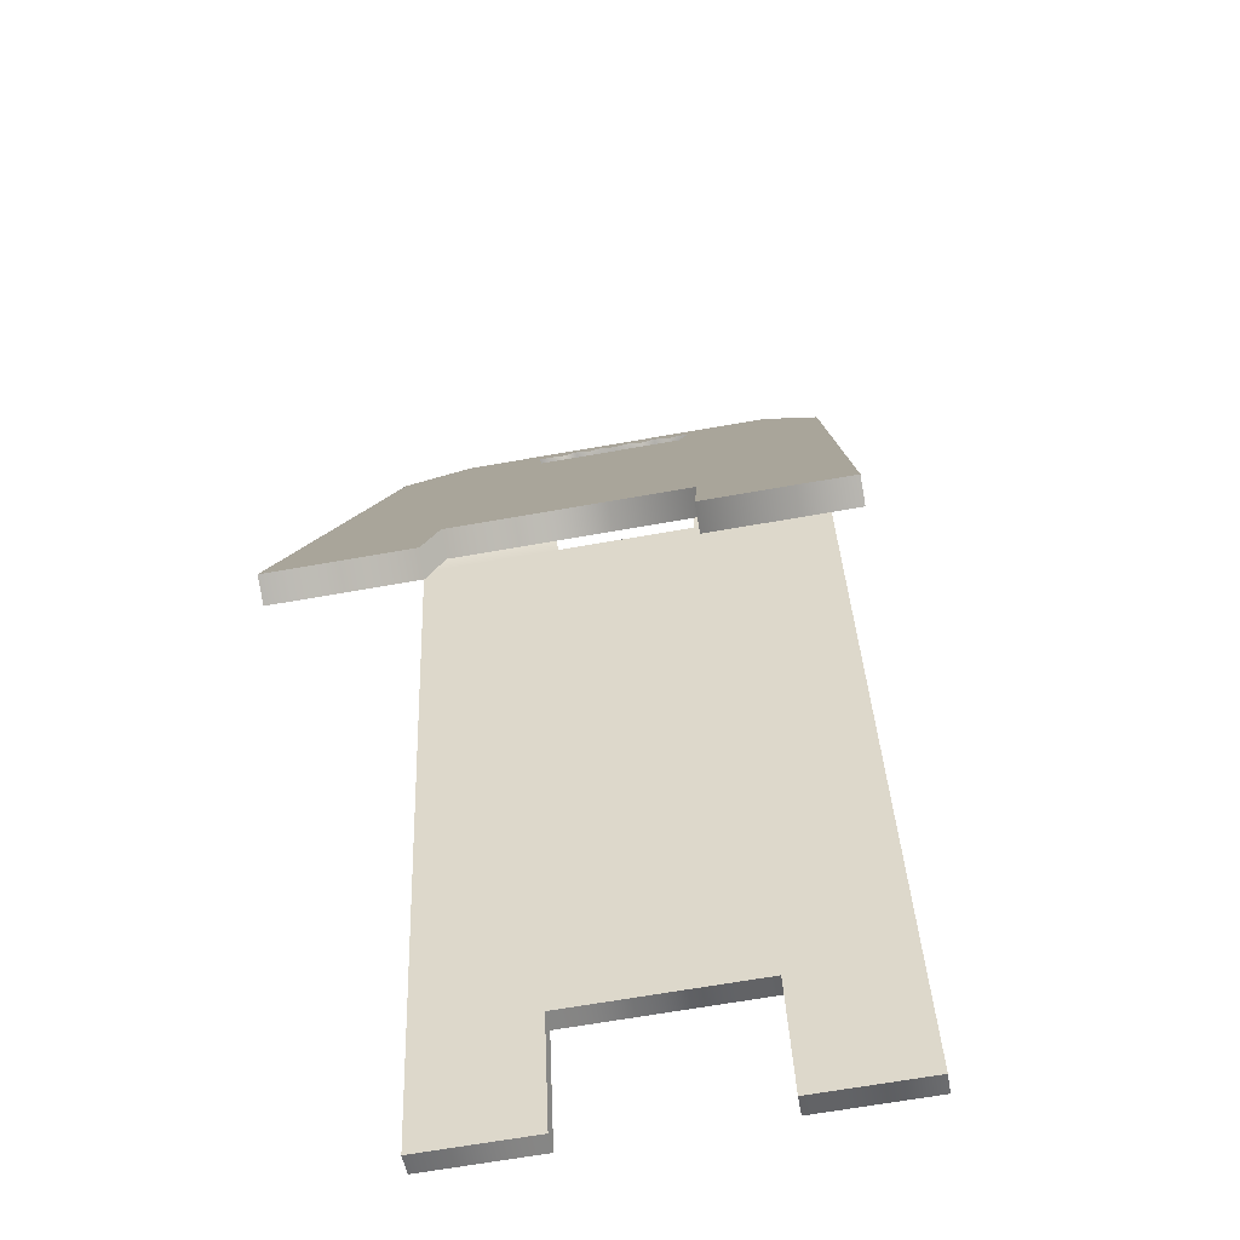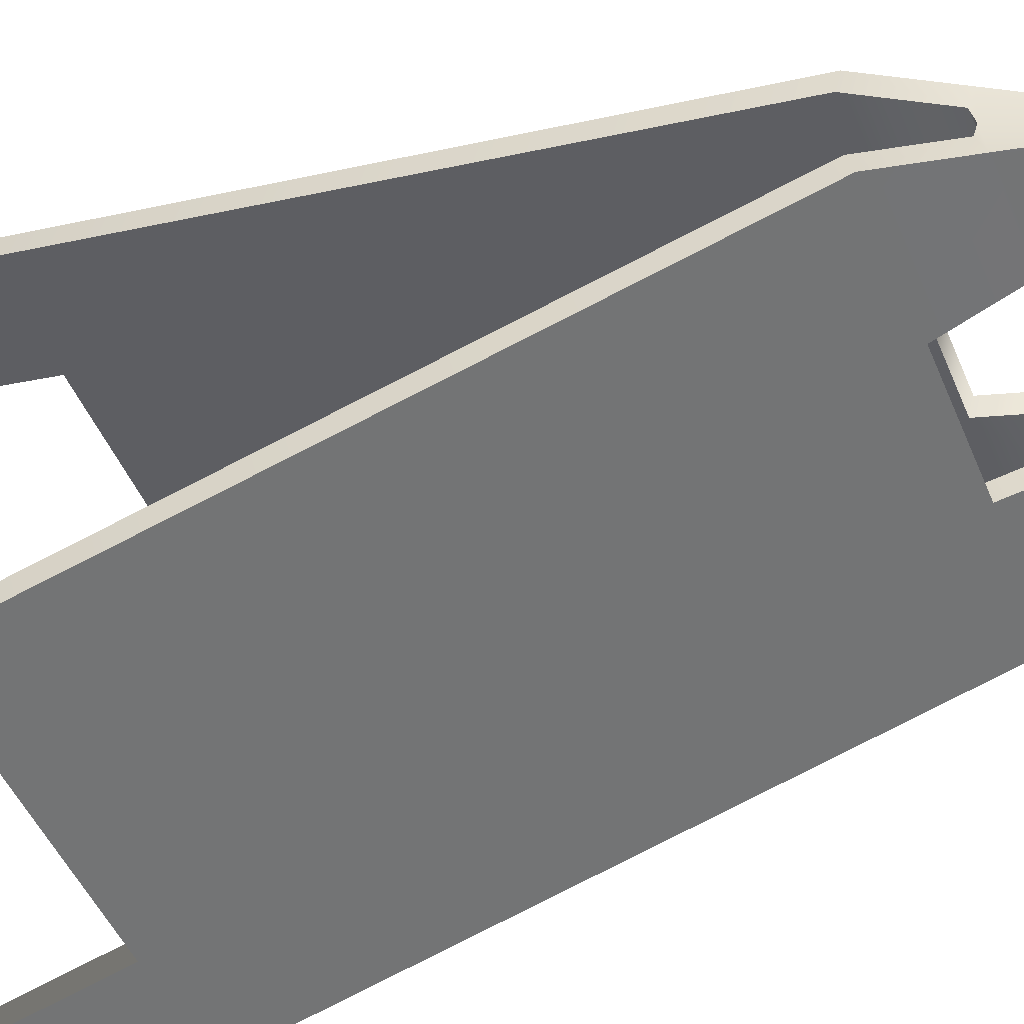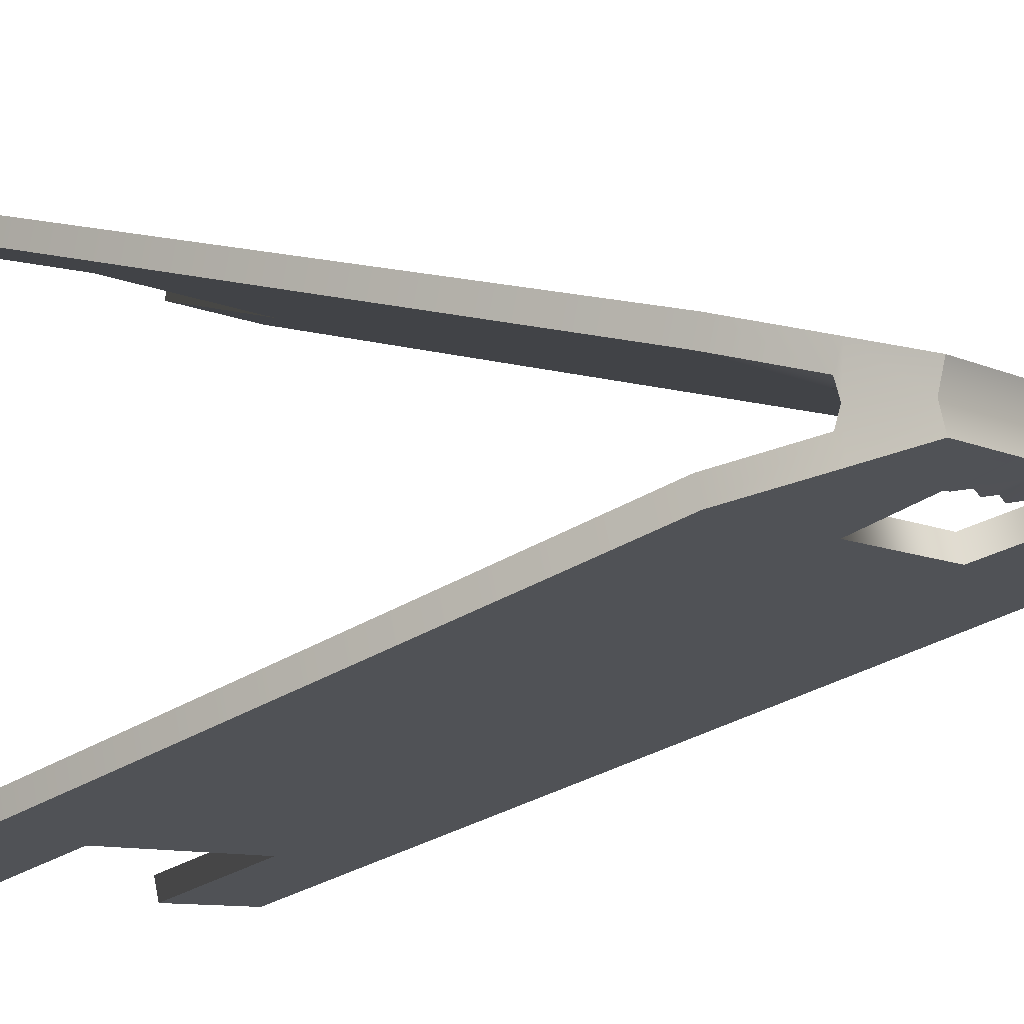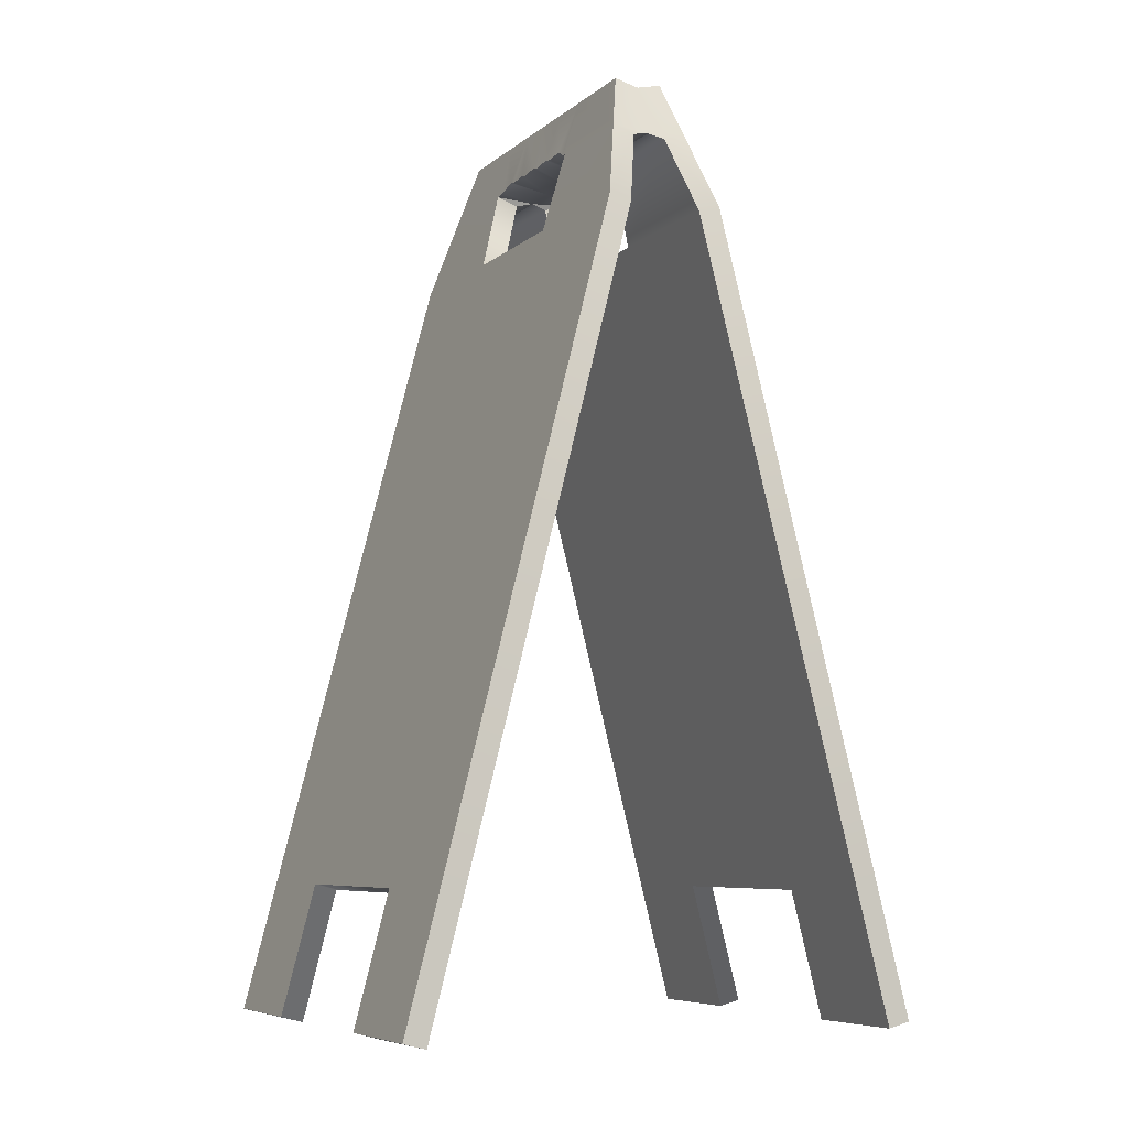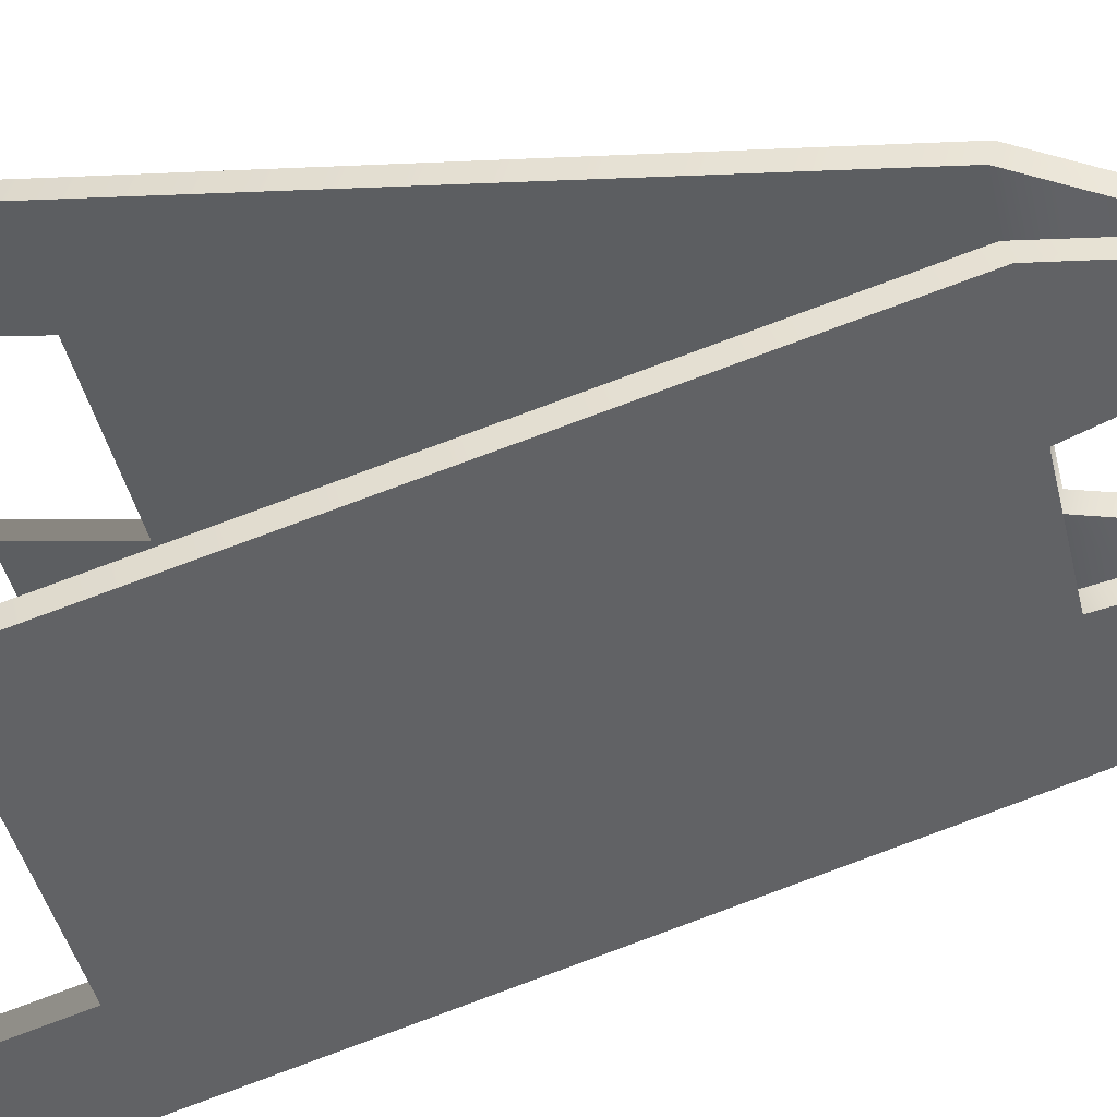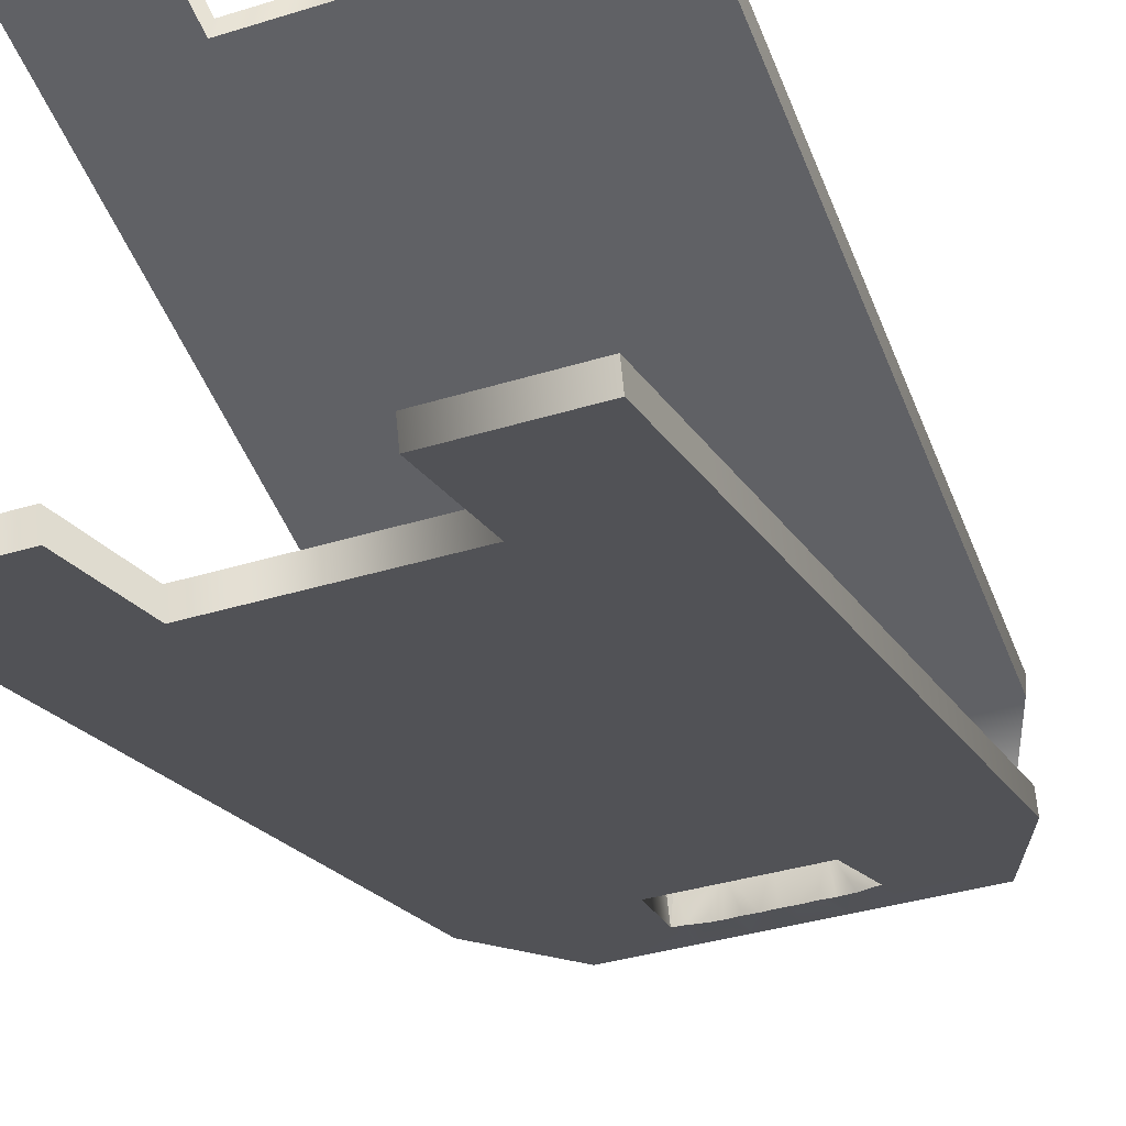
<metadata>
{"format":"obj","ext":"obj","renderer":"f3d","projection":"perspective","resolution":1024,"background":"white","views":[{"elev":-67.9,"azim":10.0,"up":"+Y"},{"elev":-50.1,"azim":112.7,"up":"+Z"},{"elev":-9.2,"azim":129.5,"up":"+Z"},{"elev":-7.3,"azim":63.8,"up":"+Y"},{"elev":-46.7,"azim":103.9,"up":"+Z"},{"elev":-35.6,"azim":22.4,"up":"+Z"}]}
</metadata>
<code>
o WetFloorSign_01_Mesh
v -0.15 0.006179 0.1653
v 0.15 0.006179 0.1653
v -0.15 0.5396 0.02677
v 0.15 0.5396 0.02677
v -0.06858 0.006179 0.1653
v 0.06858 0.006179 0.1653
v 0.0501 0.5396 0.02677
v -0.0501 0.5396 0.02677
v -0.15 0.09468 0.1423
v -0.06858 0.09468 0.1423
v 0.06858 0.09468 0.1423
v 0.15 0.09468 0.1423
v -0.1124 0.6317 0.002778
v 0.1124 0.6317 0.002778
v 0.05703 0.6317 0.002778
v -0.05538 0.6317 0.002778
v -0.1279 0.5939 0.01266
v 0.05567 0.5939 0.01266
v -0.15 0.002169 0.1498
v 0.15 0.002169 0.1498
v -0.15 0.5355 0.01132
v 0.15 0.5355 0.01132
v -0.06858 0.002169 0.1498
v 0.06858 0.002169 0.1498
v 0.0501 0.5355 0.01132
v -0.0501 0.5355 0.01132
v -0.15 0.09067 0.1268
v -0.06858 0.09067 0.1268
v 0.06858 0.09067 0.1268
v 0.15 0.09067 0.1268
v 0.1279 0.5939 0.01266
v -0.05567 0.5939 0.01266
v 0.05557 0.5889 -0.002537
v 0.1283 0.5889 -0.002537
v -0.1283 0.5889 -0.002537
v -0.05557 0.5889 -0.002537
v -1e-06 0.6317 0.002778
v -1e-06 0.6 0.01037
v 0.05106 0.5949 0.01241
v -0.04797 0.5949 0.01241
v 0.02726 0.6317 0.002778
v 0.04084 0.6 0.01037
v 0.03063 0.5972 0.01241
v 0.02042 0.6 0.01037
v 0.01021 0.5972 0.01241
v -0.03837 0.6 0.01037
v -0.02878 0.5972 0.01241
v -0.01919 0.6 0.01037
v -0.009594 0.5972 0.01241
v -0.02561 0.6317 0.002778
v -0.05223 0.5915 -0.014
v -0.05187 0.6276 -0.014
v 3.6e-05 0.5915 -0.014
v 0.006972 0.6276 -0.014
v -0.1135 0.6276 -0.014
v 0.05349 0.6276 -0.014
v 0.02875 0.5915 -0.014
v 0.1266 0.5915 -0.014
v 0.15 0.006179 -0.1933
v 0.15 0.09468 -0.1703
v 0.06858 0.09468 -0.1703
v 0.06858 0.00618 -0.1933
v -0.15 0.006179 -0.1933
v -0.06858 0.006179 -0.1933
v -0.06858 0.09468 -0.1703
v -0.15 0.09468 -0.1703
v 0.1124 0.6317 -0.03079
v 0.05703 0.6317 -0.03079
v 0.05567 0.5939 -0.04067
v 0.1279 0.5939 -0.04067
v -0.05538 0.6317 -0.03079
v -0.1124 0.6317 -0.03079
v -0.1279 0.5939 -0.04067
v -0.05567 0.5939 -0.04067
v 0.06858 0.09067 -0.1548
v 0.15 0.09067 -0.1548
v 0.15 0.002169 -0.1778
v 0.06858 0.002169 -0.1778
v -0.06858 0.09067 -0.1548
v -0.06858 0.002169 -0.1778
v -0.15 0.002169 -0.1778
v -0.15 0.09067 -0.1548
v 0.0501 0.5355 -0.03933
v 0.05557 0.5889 -0.02547
v 0.1283 0.5889 -0.02547
v 0.15 0.5355 -0.03933
v -0.15 0.5355 -0.03933
v -0.1283 0.5889 -0.02547
v -0.05557 0.5889 -0.02547
v -0.0501 0.5355 -0.03933
v -0.0501 0.5396 -0.05478
v 0.0501 0.5396 -0.05478
v 0.15 0.5396 -0.05478
v -0.15 0.5396 -0.05478
v 0.1125 0.6276 -0.014
v -0.1264 0.5915 -0.014
v 0.05231 0.5915 -0.014
v 0.05106 0.5949 -0.04042
v -0.04797 0.5949 -0.04042
v 0.02726 0.6317 -0.03079
v 0.02042 0.6 -0.03838
v 0.03063 0.5972 -0.04042
v -0.02878 0.5972 -0.04042
v -0.01919 0.6 -0.03838
v -0.02561 0.6317 -0.03079
v -1e-06 0.6317 -0.03079
v -1e-06 0.6 -0.03838
v 0.01021 0.5972 -0.04042
v 0.04084 0.6 -0.03838
v -0.009594 0.5972 -0.04042
v -0.03837 0.6 -0.03838
v -0.02693 0.5915 -0.014
g WetFloorSign_01_Mesh_WetFloorSign_01
f 32 36 51
f 97 33 18
f 74 51 89
f 84 97 69
f 12 11 6 2
f 5 10 9 1
f 15 18 31 14
f 13 17 32 16
f 29 30 20 24
f 23 19 27 28
f 25 33 34 22
f 35 36 26 21
f 11 29 24 6
f 7 25 26 8
f 10 28 29 11
f 12 30 22 4
f 1 19 23 5
f 5 23 28 10
f 9 27 19 1
f 18 33 25 7
f 17 35 21 3
f 31 58 95 14
f 16 52 55 13
f 17 13 55 96
f 18 7 4 31
f 17 3 8 32
f 33 97 58 34
f 4 22 34 31
f 8 26 36 32
f 18 15 39
f 16 32 40
f 51 112 40 32
f 20 30 12 2
f 6 24 20 2
f 95 56 15 14
f 41 44 43
f 43 44 57
f 47 48 50
f 26 28 27 21
f 25 29 28 26
f 22 30 29 25
f 3 21 27 9
f 96 35 17
f 37 38 45 41
f 41 45 44
f 42 39 15 41
f 43 42 41
f 45 38 53 57
f 57 44 45
f 41 15 56 54
f 38 37 50 49
f 48 49 50
f 16 40 46 50
f 50 46 47
f 46 40 112
f 47 46 112
f 50 37 54
f 34 58 31
f 3 9 10 8
f 4 7 11 12
f 10 11 7 8
f 97 18 39 57
f 48 47 112
f 36 35 96 51
f 39 42 57
f 57 42 43
f 54 37 41
f 53 38 49 112
f 112 49 48
f 52 16 50 54
f 62 61 60 59
f 66 65 64 63
f 70 69 68 67
f 74 73 72 71
f 75 78 77 76
f 82 81 80 79
f 83 86 85 84
f 90 89 88 87
f 78 75 61 62
f 90 83 92 91
f 75 79 65 61
f 86 76 60 93
f 80 81 63 64
f 79 80 64 65
f 81 82 66 63
f 83 84 69 92
f 87 88 73 94
f 95 58 70 67
f 55 52 71 72
f 73 96 55 72
f 69 70 93 92
f 73 74 91 94
f 84 85 58 97
f 85 86 93 70
f 89 90 91 74
f 69 98 68
f 71 99 74
f 99 112 51 74
f 60 76 77 59
f 62 59 77 78
f 68 56 95 67
f 100 102 101
f 102 57 101
f 103 105 104
f 82 79 90 87
f 79 75 83 90
f 75 76 86 83
f 94 66 82 87
f 88 96 73
f 108 107 106 100
f 100 101 108
f 109 100 68 98
f 102 100 109
f 108 57 53 107
f 57 108 101
f 100 54 56 68
f 105 106 107 110
f 104 105 110
f 111 99 71 105
f 105 103 111
f 111 112 99
f 103 112 111
f 106 105 54
f 58 85 70
f 65 66 94 91
f 93 60 61 92
f 92 61 65 91
f 97 57 98 69
f 112 103 104
f 96 88 89 51
f 109 98 57
f 57 102 109
f 54 100 106
f 53 112 110 107
f 104 110 112
f 52 54 105 71

</code>
